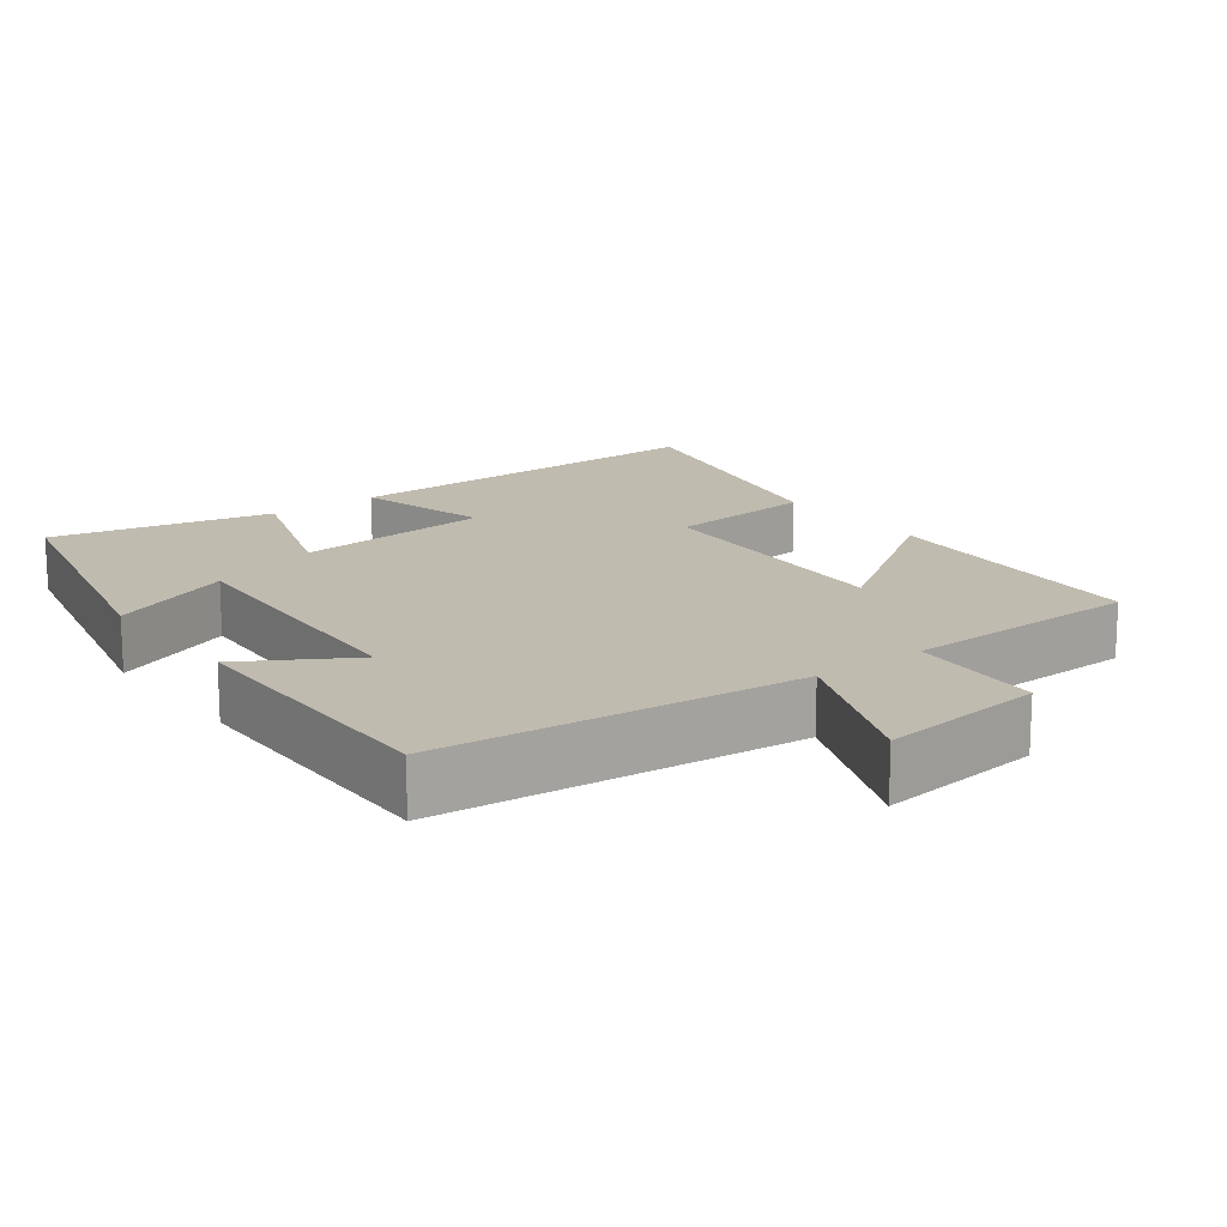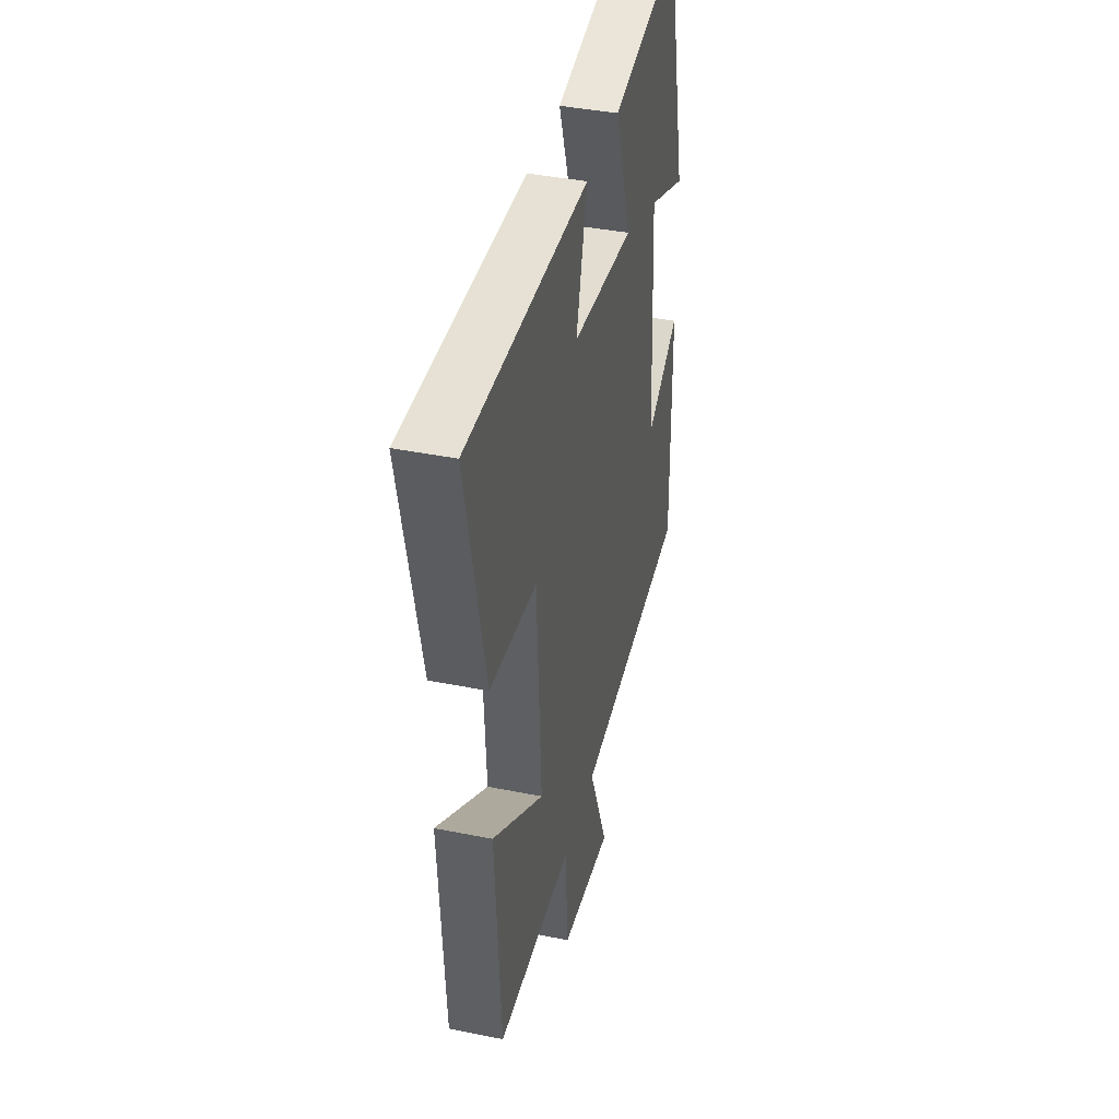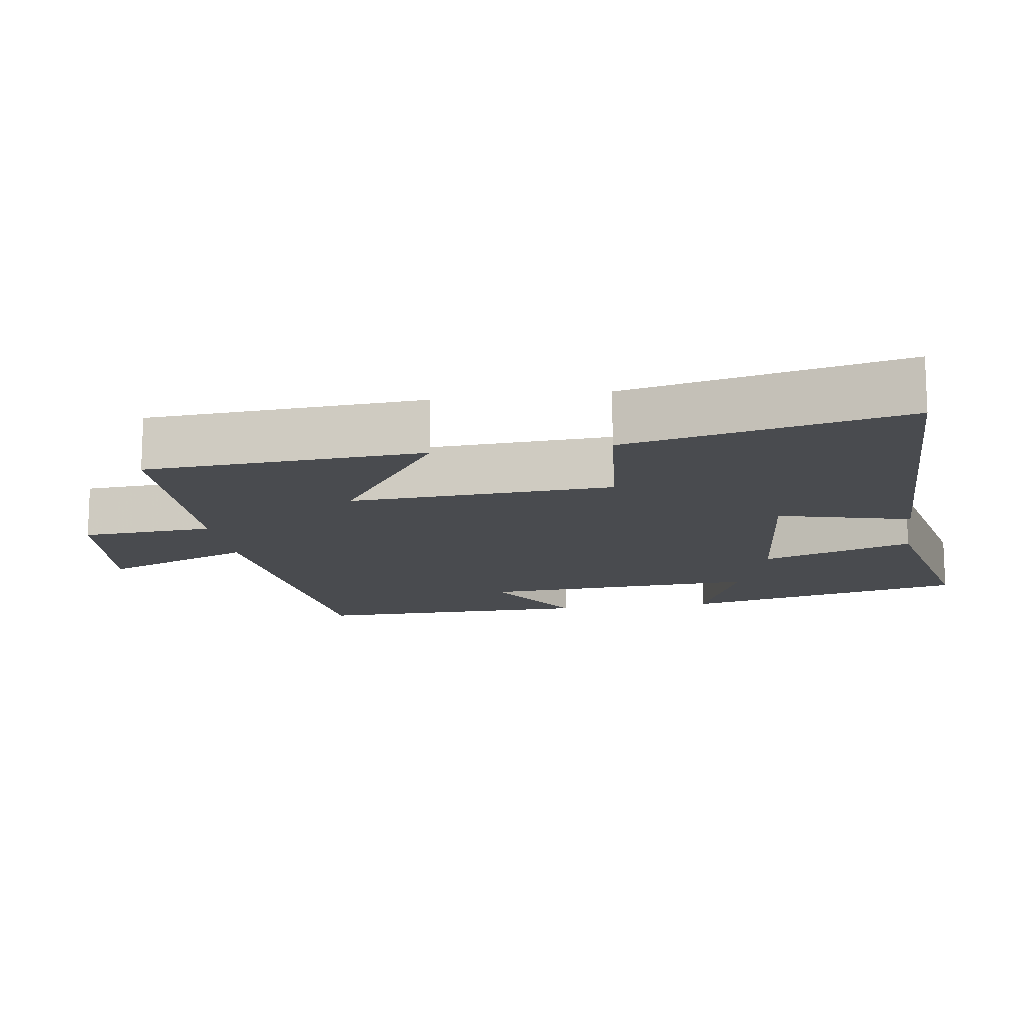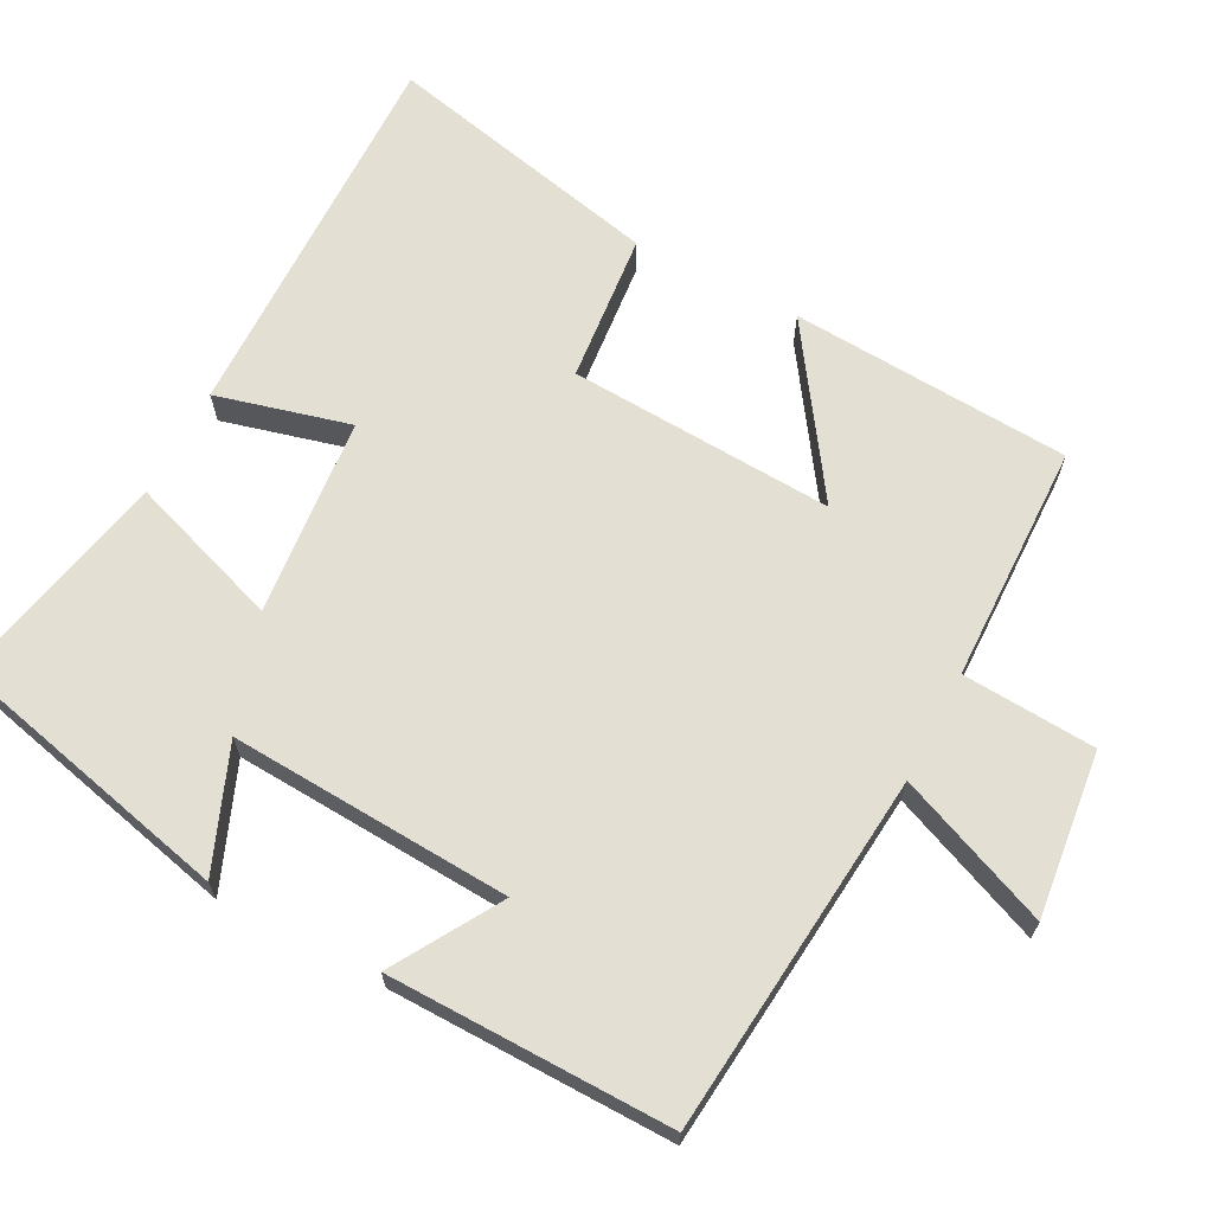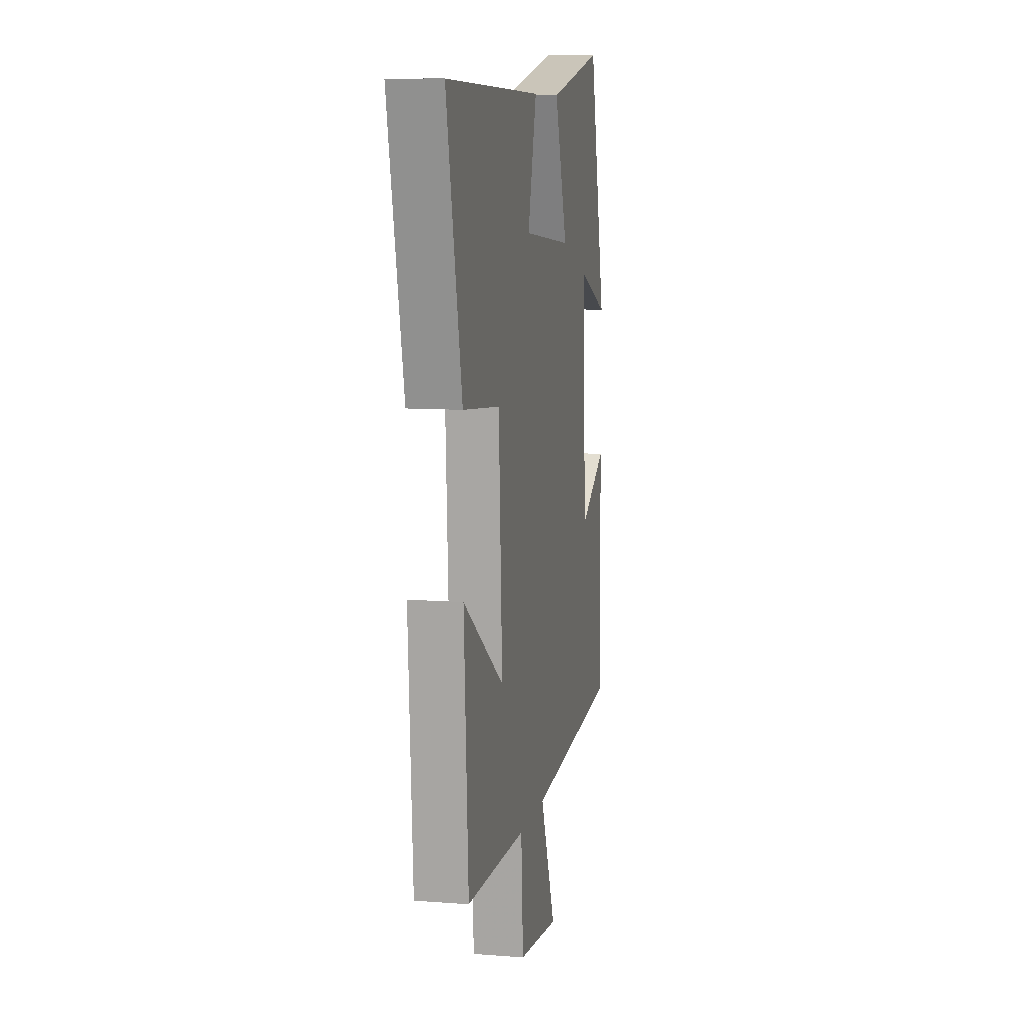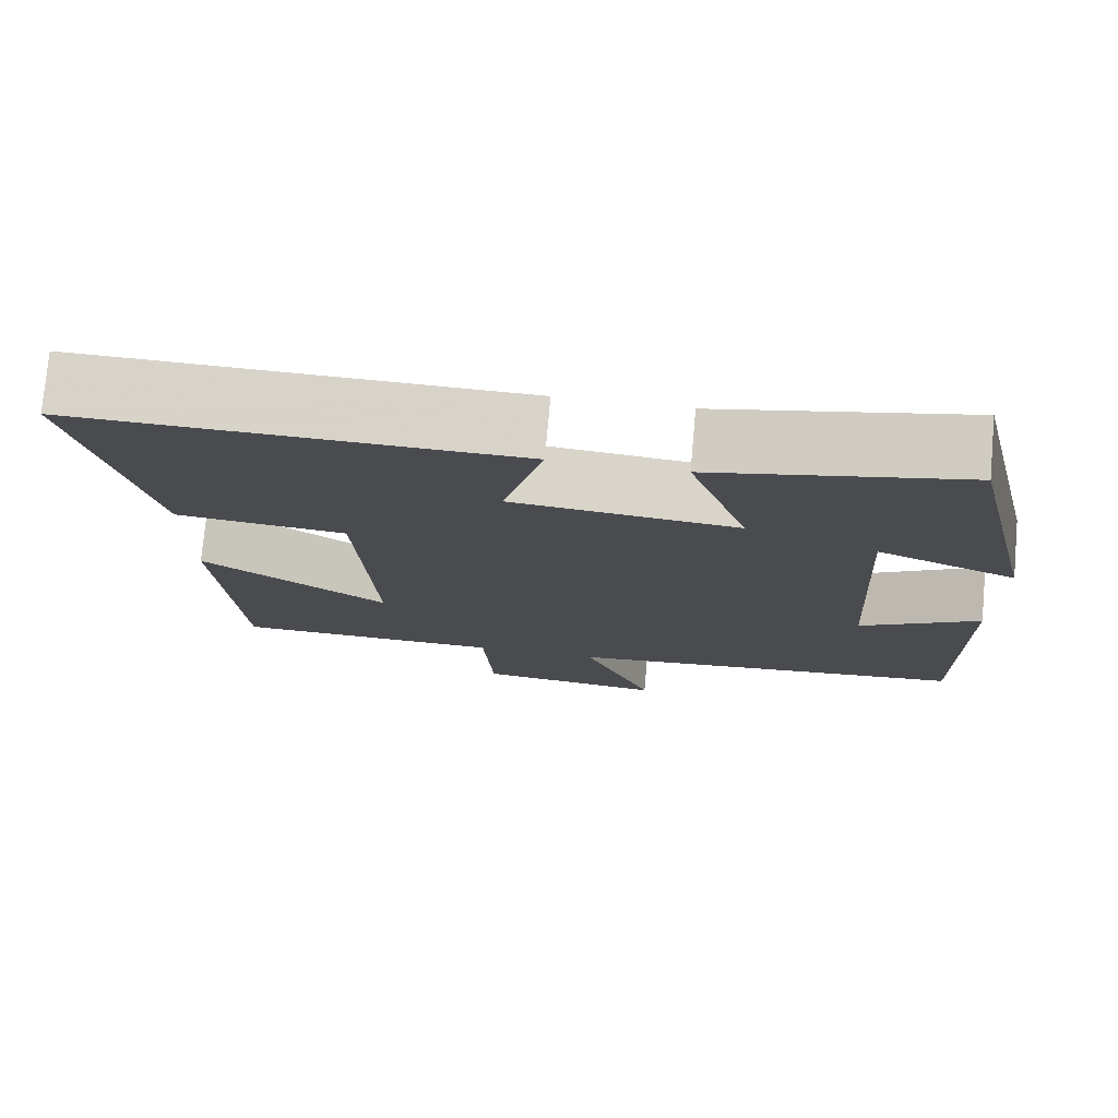
<metadata>
{"format":"obj","ext":"obj","renderer":"f3d","projection":"perspective","resolution":1024,"background":"white","views":[{"elev":15.9,"azim":142.9,"up":"+Y"},{"elev":40.2,"azim":-76.1,"up":"+Z"},{"elev":-14.0,"azim":-81.3,"up":"+Y"},{"elev":66.5,"azim":117.7,"up":"+Y"},{"elev":9.3,"azim":-78.4,"up":"+Z"},{"elev":76.1,"azim":5.1,"up":"+Z"}]}
</metadata>
<code>
v -0.585 0.07 0.509
v -0.052 0.07 0.5
v -0.1 0.07 0.316
v 0.174 0.07 0.29
v 0.102 0.07 0.5
v 0.407 0.07 0.565
v 0.5 0.07 0.169
v 0.331 0.07 0.237
v 0.353 0.07 -0.151
v 0.5 0.07 -0.063
v 0.505 0.07 -0.453
v 0.007 0.07 -0.5
v 0.093 0.07 -0.71
v -0.135 0.07 -0.684
v -0.147 0.07 -0.5
v -0.476 0.07 -0.493
v -0.5 0.07 -0.107
v -0.274 0.07 -0.261
v -0.294 0.07 0.105
v -0.5 0.07 0.125
v -0.585 0 0.509
v -0.052 0 0.5
v -0.1 0 0.316
v 0.174 0 0.29
v 0.102 0 0.5
v 0.407 0 0.565
v 0.5 0 0.169
v 0.331 0 0.237
v 0.353 0 -0.151
v 0.5 0 -0.063
v 0.505 0 -0.453
v 0.007 0 -0.5
v 0.093 0 -0.71
v -0.135 0 -0.684
v -0.147 0 -0.5
v -0.476 0 -0.493
v -0.5 0 -0.107
v -0.274 0 -0.261
v -0.294 0 0.105
v -0.5 0 0.125
f 1 2 3
f 20 1 3
f 19 20 3
f 18 19 3 4
f 15 16 17 18
f 15 18 4
f 12 13 14 15
f 11 12 15
f 10 11 15
f 9 10 15
f 8 9 15 4
f 5 6 7 8
f 4 5 8
f 23 22 21
f 23 21 40
f 23 40 39
f 24 23 39 38
f 38 37 36 35
f 24 38 35
f 35 34 33 32
f 35 32 31
f 35 31 30
f 35 30 29
f 24 35 29 28
f 28 27 26 25
f 28 25 24
f 1 21 22 2
f 2 22 23 3
f 3 23 24 4
f 4 24 25 5
f 5 25 26 6
f 6 26 27 7
f 7 27 28 8
f 8 28 29 9
f 9 29 30 10
f 10 30 31 11
f 11 31 32 12
f 12 32 33 13
f 13 33 34 14
f 14 34 35 15
f 15 35 36 16
f 16 36 37 17
f 17 37 38 18
f 18 38 39 19
f 19 39 40 20
f 20 40 21 1

</code>
